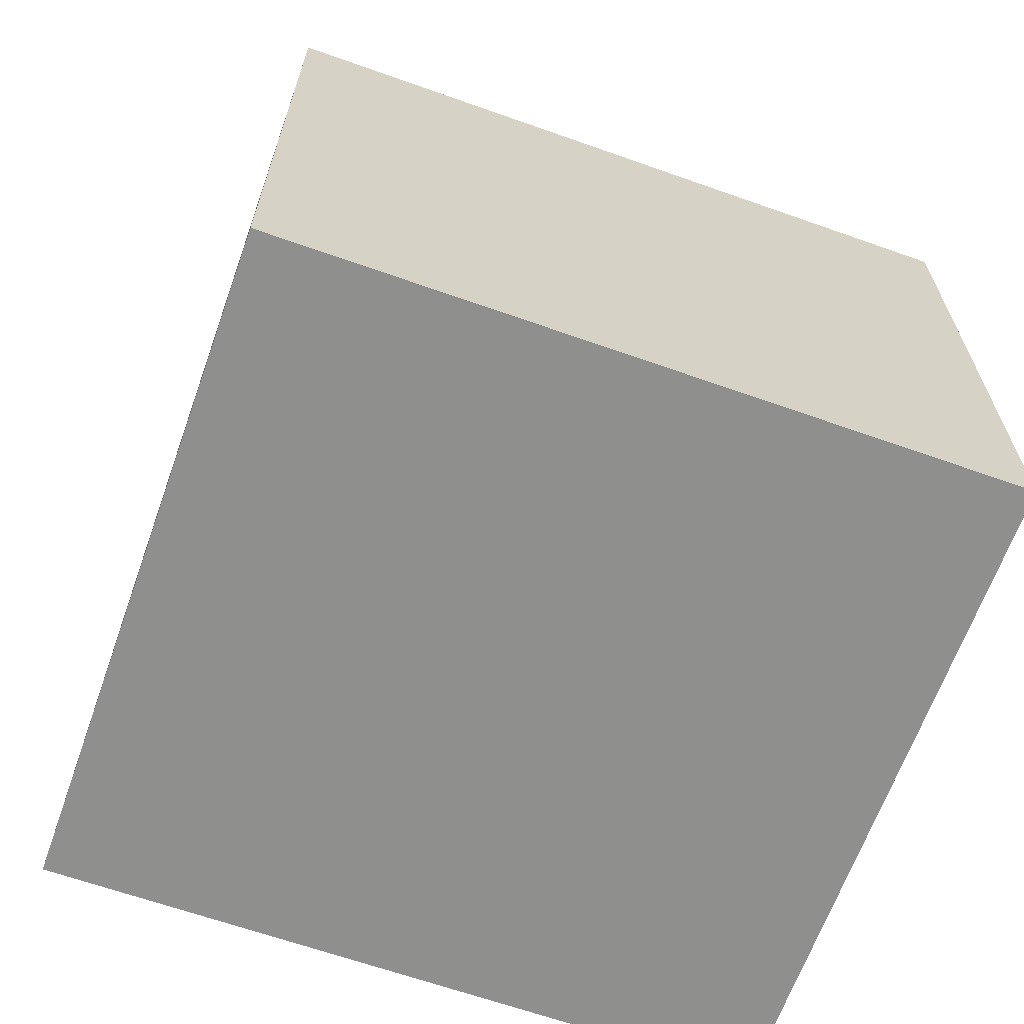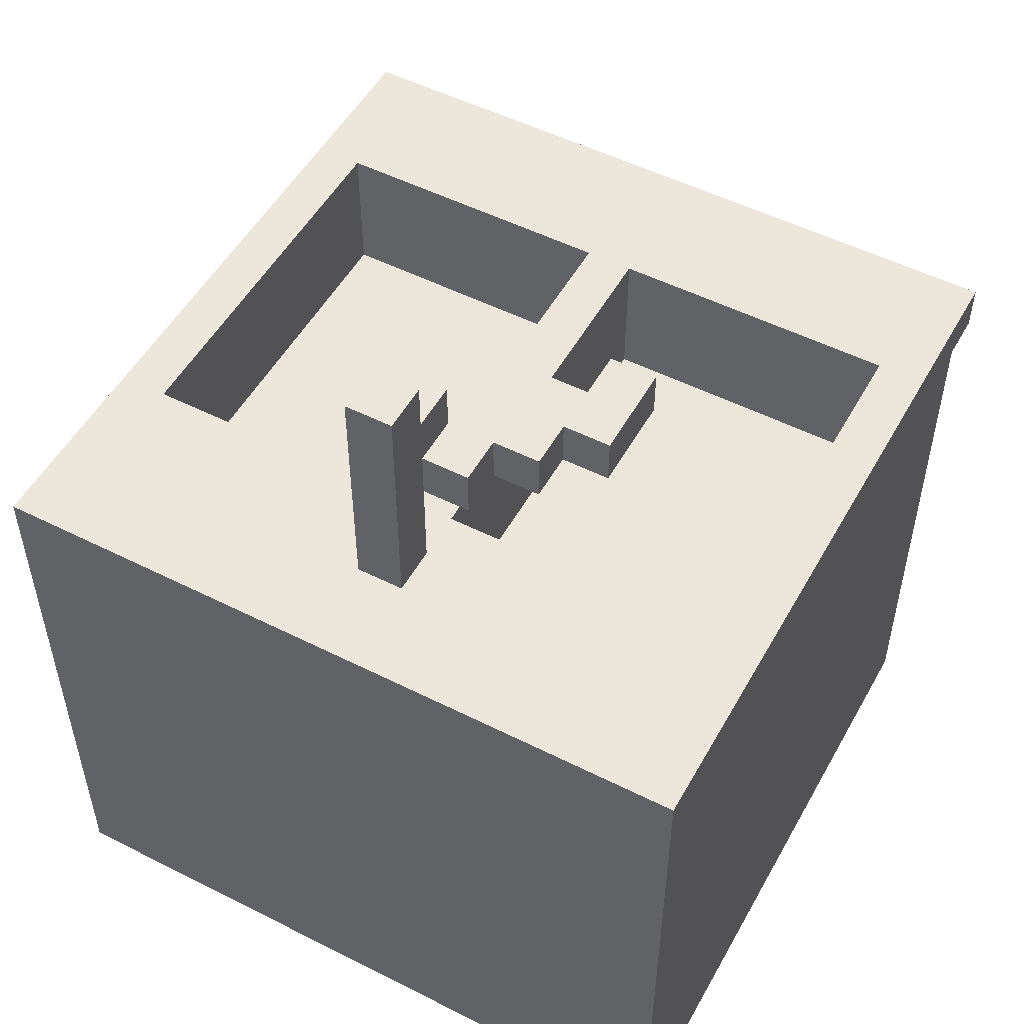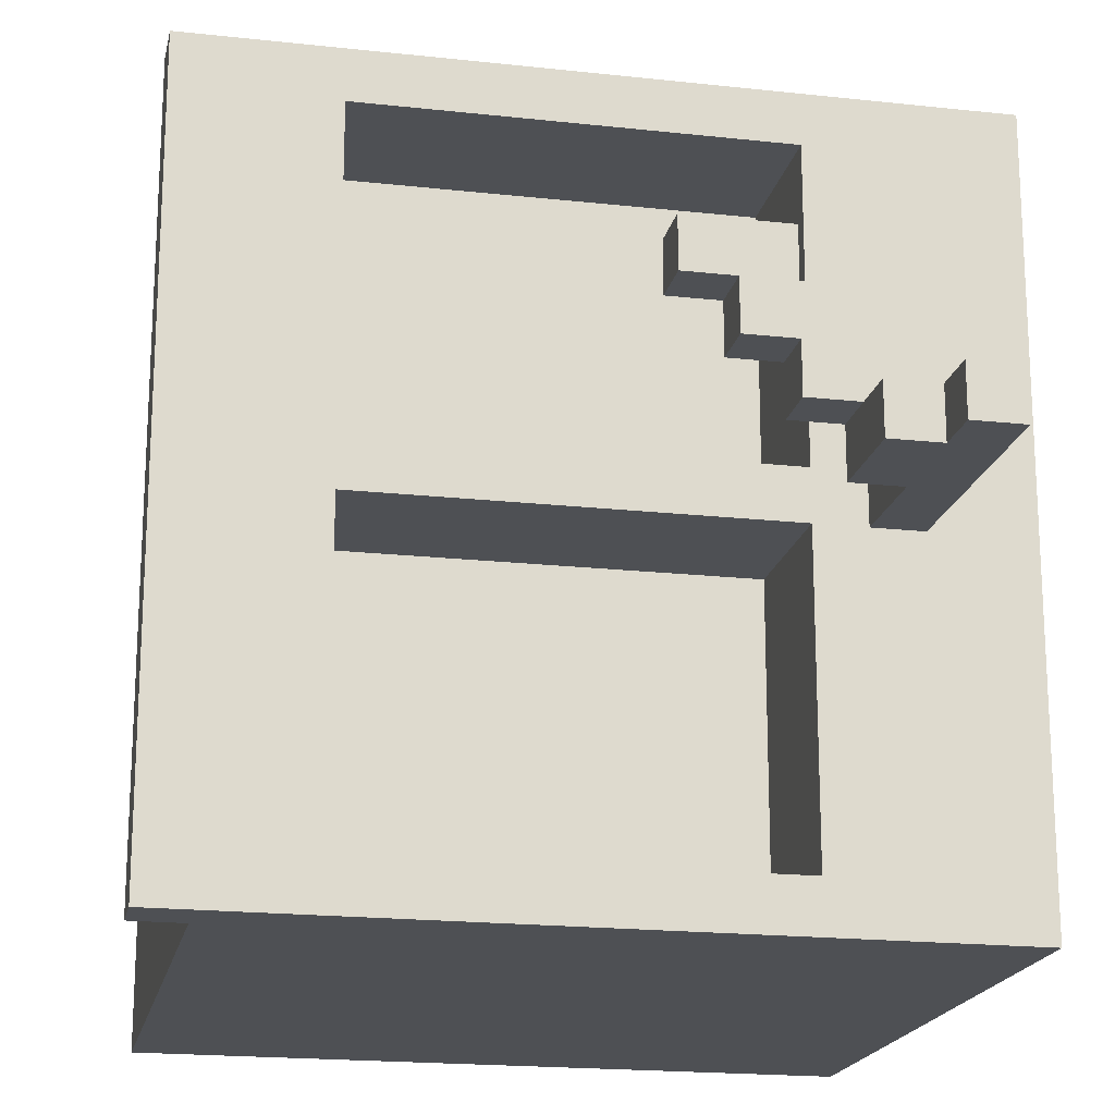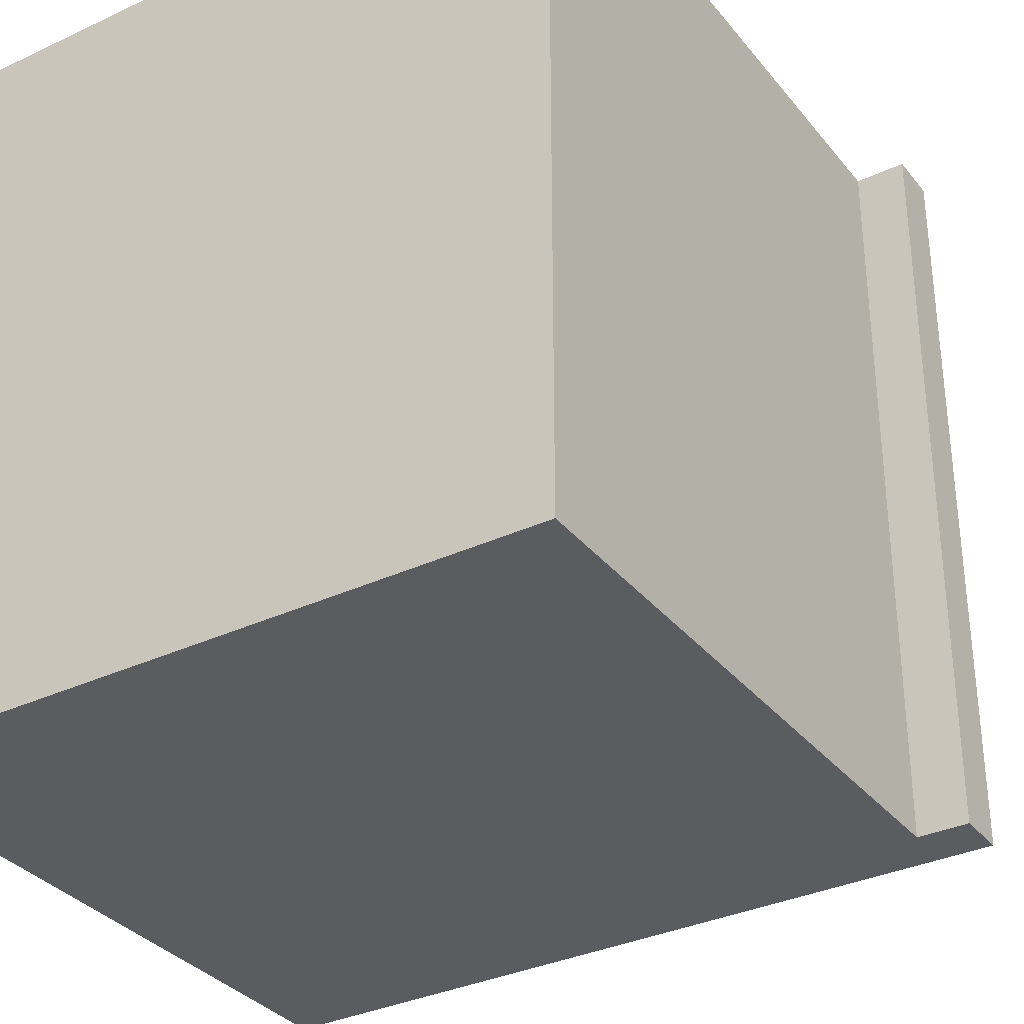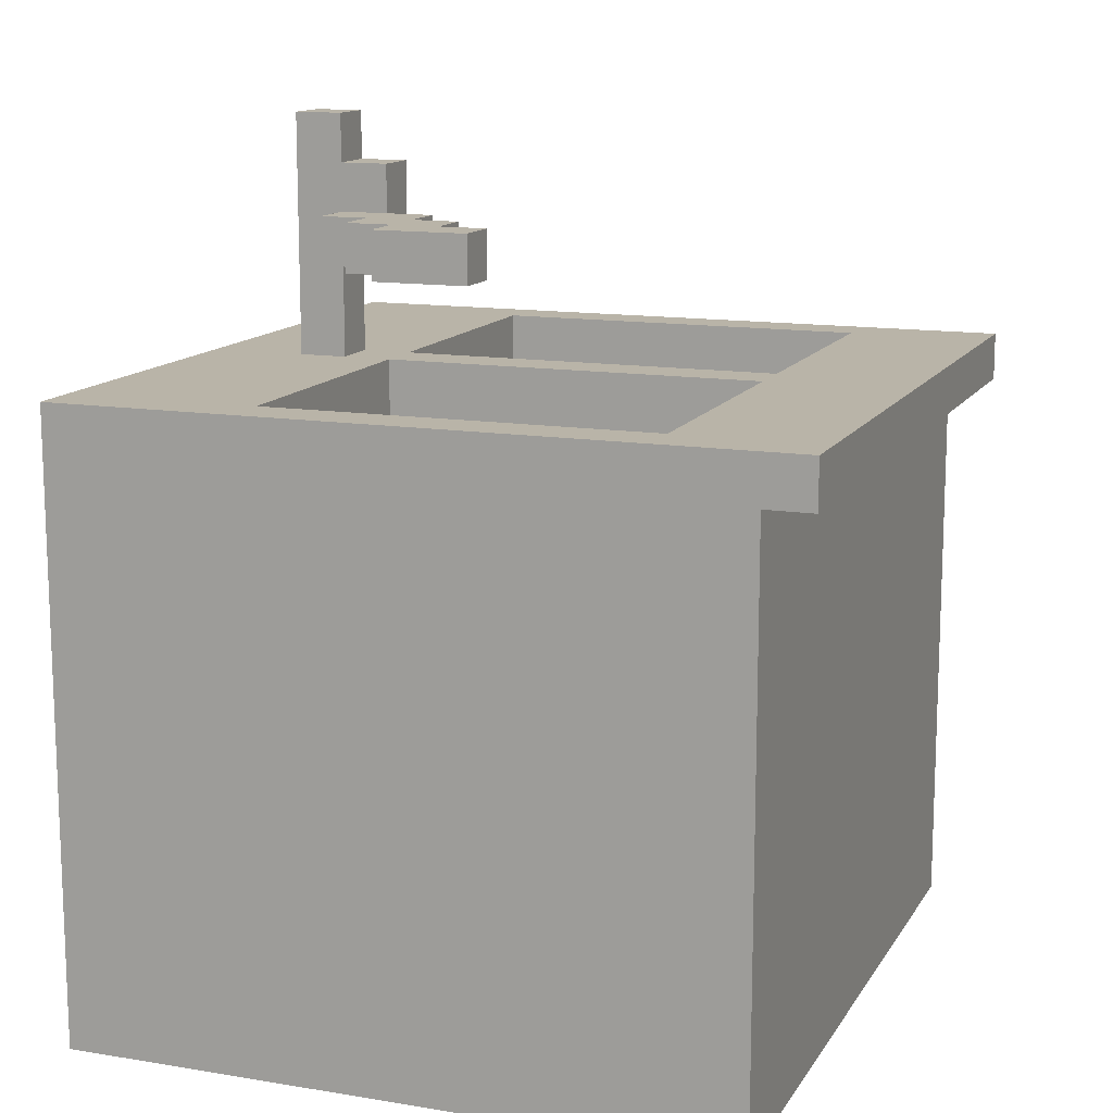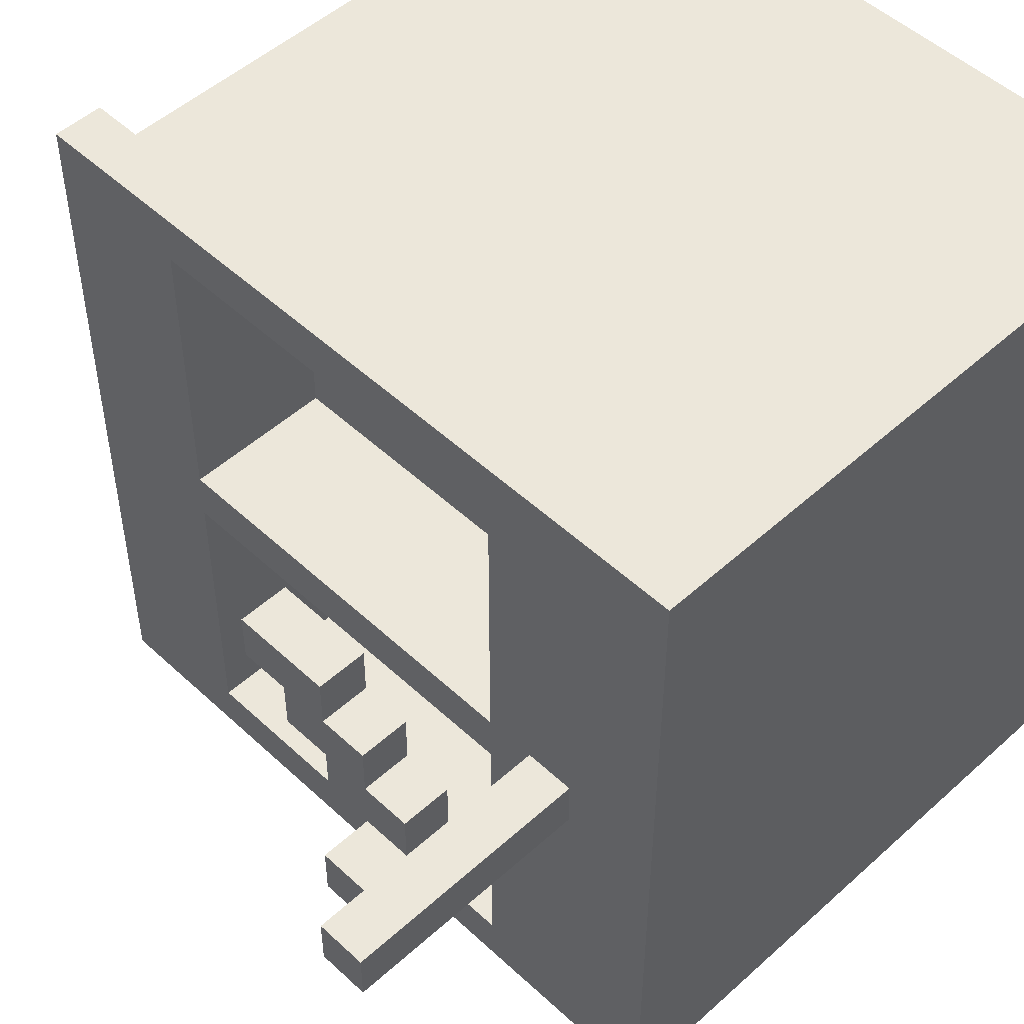
<metadata>
{"format":"obj","ext":"obj","renderer":"f3d","projection":"perspective","resolution":1024,"background":"white","views":[{"elev":-65.3,"azim":-109.6,"up":"+Y"},{"elev":51.9,"azim":-61.4,"up":"+Y"},{"elev":-19.0,"azim":168.2,"up":"+Z"},{"elev":-33.7,"azim":32.6,"up":"+Z"},{"elev":13.2,"azim":20.5,"up":"+Y"},{"elev":50.5,"azim":-134.6,"up":"+Z"}]}
</metadata>
<code>
g Things-2
v -7.5 0 7.5
v -7.5 0 -7.5
v -7.5 12 7.5
v -7.5 12 -7.5
v -7.5 13 7.5
v -7.5 13 -7.5
v -5.5 13 0.5
v -5.5 13 -0.5
v -5.5 18 0.5
v -5.5 18 -0.5
v -4.5 15 1.5
v -4.5 15 0.5
v -4.5 16 1.5
v -4.5 16 0.5
v -3.5 15 2.5
v -3.5 15 1.5
v -3.5 16 2.5
v -3.5 16 1.5
v -2.5 15 3.5
v -2.5 15 2.5
v -2.5 16 3.5
v -2.5 16 2.5
v 4.5 10 6.5
v 4.5 10 0.5
v 4.5 10 -0.5
v 4.5 10 -6.5
v 4.5 13 6.5
v 4.5 13 0.5
v 4.5 13 -0.5
v 4.5 13 -6.5
v -4.5 13 0.5
v -4.5 13 -0.5
v -4.5 15 0.5
v -4.5 15 -0.5
v -4.5 17 0.5
v -4.5 17 -0.5
v -4.5 18 0.5
v -4.5 18 -0.5
v -3.5 10 6.5
v -3.5 10 0.5
v -3.5 10 -0.5
v -3.5 10 -6.5
v -3.5 13 6.5
v -3.5 13 0.5
v -3.5 13 -0.5
v -3.5 13 -6.5
v -3.5 15 0.5
v -3.5 15 -0.5
v -3.5 16 0.5
v -3.5 17 0.5
v -3.5 17 -0.5
v -2.5 15 1.5
v -2.5 15 0.5
v -2.5 16 1.5
v -2.5 16 0.5
v -1.5 15 2.5
v -1.5 15 1.5
v -1.5 16 2.5
v -1.5 16 1.5
v -0.5 15 3.5
v -0.5 15 2.5
v -0.5 16 3.5
v -0.5 16 2.5
v 6.5 0 7.5
v 6.5 0 -7.5
v 6.5 1 3.5
v 6.5 1 2.5
v 6.5 1 -2.5
v 6.5 1 -3.5
v 6.5 11 3.5
v 6.5 11 2.5
v 6.5 11 -2.5
v 6.5 11 -3.5
v 6.5 12 7.5
v 6.5 12 -7.5
v 7.5 12 7.5
v 7.5 12 -7.5
v 7.5 13 7.5
v 7.5 13 -7.5
v -7.5 0 7.5
v -7.5 12 7.5
v -7.5 13 7.5
v -4.5 12 7.5
v -4.5 13 7.5
v -3.5 7 7.5
v -3.5 12 7.5
v 1.5 7 7.5
v 1.5 8 7.5
v 5.5 8 7.5
v 5.5 12 7.5
v 5.5 13 7.5
v 6.5 0 7.5
v 6.5 12 7.5
v 7.5 12 7.5
v 7.5 13 7.5
v -2.5 15 3.5
v -2.5 16 3.5
v -0.5 15 3.5
v -0.5 16 3.5
v -3.5 15 2.5
v -3.5 16 2.5
v -2.5 15 2.5
v -2.5 16 2.5
v -4.5 15 1.5
v -4.5 16 1.5
v -3.5 15 1.5
v -3.5 16 1.5
v -5.5 13 0.5
v -5.5 18 0.5
v -4.5 13 0.5
v -4.5 15 0.5
v -4.5 16 0.5
v -4.5 17 0.5
v -4.5 18 0.5
v -3.5 10 0.5
v -3.5 13 0.5
v -3.5 16 0.5
v -3.5 17 0.5
v 4.5 10 0.5
v 4.5 13 0.5
v -3.5 10 -6.5
v -3.5 13 -6.5
v 4.5 10 -6.5
v 4.5 13 -6.5
v -3.5 10 6.5
v -3.5 13 6.5
v 4.5 10 6.5
v 4.5 13 6.5
v -1.5 15 2.5
v -1.5 16 2.5
v -0.5 15 2.5
v -0.5 16 2.5
v -2.5 15 1.5
v -2.5 16 1.5
v -1.5 15 1.5
v -1.5 16 1.5
v -3.5 15 0.5
v -3.5 16 0.5
v -2.5 15 0.5
v -2.5 16 0.5
v -5.5 13 -0.5
v -5.5 18 -0.5
v -4.5 13 -0.5
v -4.5 15 -0.5
v -4.5 17 -0.5
v -4.5 18 -0.5
v -3.5 10 -0.5
v -3.5 13 -0.5
v -3.5 15 -0.5
v -3.5 17 -0.5
v 4.5 10 -0.5
v 4.5 13 -0.5
v -7.5 0 -7.5
v -7.5 12 -7.5
v -7.5 13 -7.5
v -4.5 12 -7.5
v -4.5 13 -7.5
v -3.5 8 -7.5
v -3.5 12 -7.5
v 4.5 8 -7.5
v 4.5 12 -7.5
v 5.5 12 -7.5
v 5.5 13 -7.5
v 6.5 0 -7.5
v 6.5 12 -7.5
v 7.5 12 -7.5
v 7.5 13 -7.5
v -7.5 0 7.5
v 6.5 0 7.5
v -7.5 0 -7.5
v 6.5 0 -7.5
v 6.5 12 7.5
v 7.5 12 7.5
v 6.5 12 -7.5
v 7.5 12 -7.5
v -2.5 15 3.5
v -0.5 15 3.5
v -3.5 15 2.5
v -2.5 15 2.5
v -1.5 15 2.5
v -0.5 15 2.5
v -4.5 15 1.5
v -3.5 15 1.5
v -2.5 15 1.5
v -1.5 15 1.5
v -4.5 15 0.5
v -3.5 15 0.5
v -2.5 15 0.5
v -4.5 15 -0.5
v -3.5 15 -0.5
v -3.5 10 6.5
v 4.5 10 6.5
v -3.5 10 0.5
v 4.5 10 0.5
v -3.5 10 -0.5
v 4.5 10 -0.5
v -3.5 10 -6.5
v 4.5 10 -6.5
v -7.5 13 7.5
v -4.5 13 7.5
v 5.5 13 7.5
v 7.5 13 7.5
v -3.5 13 6.5
v 4.5 13 6.5
v -5.5 13 0.5
v -4.5 13 0.5
v -3.5 13 0.5
v 4.5 13 0.5
v -5.5 13 -0.5
v -4.5 13 -0.5
v -3.5 13 -0.5
v 4.5 13 -0.5
v -3.5 13 -6.5
v 4.5 13 -6.5
v -7.5 13 -7.5
v -4.5 13 -7.5
v 5.5 13 -7.5
v 7.5 13 -7.5
v -2.5 16 3.5
v -0.5 16 3.5
v -3.5 16 2.5
v -2.5 16 2.5
v -1.5 16 2.5
v -0.5 16 2.5
v -4.5 16 1.5
v -3.5 16 1.5
v -2.5 16 1.5
v -1.5 16 1.5
v -4.5 16 0.5
v -3.5 16 0.5
v -2.5 16 0.5
v -4.5 17 0.5
v -3.5 17 0.5
v -4.5 17 -0.5
v -3.5 17 -0.5
v -5.5 18 0.5
v -4.5 18 0.5
v -5.5 18 -0.5
v -4.5 18 -0.5
f 3 2 1
f 4 2 3
f 5 4 3
f 6 4 5
f 9 8 7
f 10 8 9
f 13 12 11
f 14 12 13
f 17 16 15
f 18 16 17
f 21 20 19
f 22 20 21
f 27 24 23
f 28 24 27
f 29 26 25
f 30 26 29
f 31 32 33
f 33 32 34
f 35 36 37
f 37 36 38
f 39 40 43
f 43 40 44
f 41 42 45
f 45 42 46
f 47 48 49
f 49 48 50
f 50 48 51
f 52 53 54
f 54 53 55
f 56 57 58
f 58 57 59
f 60 61 62
f 62 61 63
f 64 65 66
f 66 65 67
f 67 65 68
f 68 65 69
f 64 66 70
f 66 67 70
f 67 68 71
f 70 67 71
f 68 69 72
f 71 68 72
f 69 65 73
f 72 69 73
f 71 72 74
f 70 71 74
f 72 73 74
f 64 70 74
f 73 65 75
f 74 73 75
f 76 77 78
f 78 77 79
f 83 81 80
f 83 82 81
f 84 82 83
f 85 83 80
f 86 84 83
f 86 83 85
f 87 85 80
f 87 86 85
f 88 86 87
f 89 88 87
f 89 86 88
f 90 84 86
f 90 86 89
f 91 84 90
f 92 89 87
f 92 87 80
f 92 90 89
f 93 91 90
f 93 90 92
f 94 91 93
f 95 91 94
f 98 97 96
f 99 97 98
f 102 101 100
f 103 101 102
f 106 105 104
f 107 105 106
f 110 109 108
f 111 109 110
f 112 109 111
f 113 109 112
f 114 109 113
f 117 113 112
f 118 113 117
f 119 116 115
f 120 116 119
f 123 122 121
f 124 122 123
f 125 126 127
f 127 126 128
f 129 130 131
f 131 130 132
f 133 134 135
f 135 134 136
f 137 138 139
f 139 138 140
f 141 142 143
f 143 142 144
f 144 142 145
f 145 142 146
f 144 145 149
f 149 145 150
f 147 148 151
f 151 148 152
f 153 154 156
f 154 155 156
f 156 155 157
f 153 156 158
f 156 157 159
f 158 156 159
f 153 158 160
f 158 159 160
f 159 157 161
f 160 159 161
f 160 161 162
f 161 157 162
f 162 157 163
f 153 160 164
f 160 162 164
f 162 163 165
f 164 162 165
f 165 163 166
f 166 163 167
f 170 169 168
f 171 169 170
f 174 173 172
f 175 173 174
f 179 177 176
f 180 177 179
f 181 177 180
f 183 179 178
f 183 180 179
f 184 180 183
f 185 180 184
f 186 183 182
f 186 184 183
f 187 184 186
f 188 184 187
f 189 187 186
f 190 187 189
f 191 192 193
f 193 192 194
f 195 196 197
f 197 196 198
f 200 201 203
f 203 201 204
f 199 200 205
f 200 203 206
f 205 200 206
f 206 203 207
f 204 201 208
f 199 205 209
f 206 207 210
f 207 208 210
f 210 208 211
f 208 201 212
f 211 208 212
f 210 211 213
f 212 201 214
f 199 209 215
f 209 210 215
f 213 214 216
f 215 210 216
f 210 213 216
f 201 202 217
f 216 214 217
f 214 201 217
f 217 202 218
f 219 220 222
f 222 220 223
f 223 220 224
f 221 222 226
f 222 223 226
f 226 223 227
f 227 223 228
f 225 226 229
f 226 227 229
f 229 227 230
f 230 227 231
f 232 233 234
f 234 233 235
f 236 237 238
f 238 237 239

</code>
